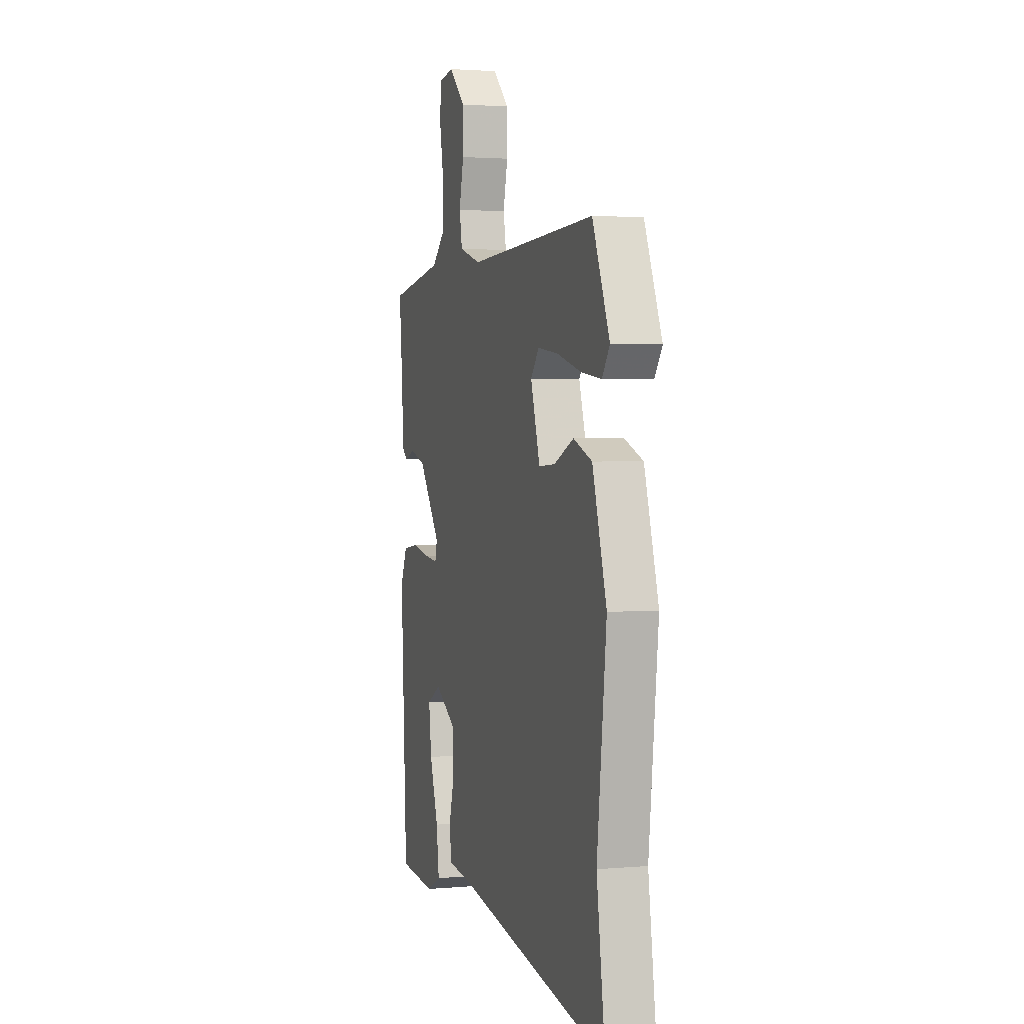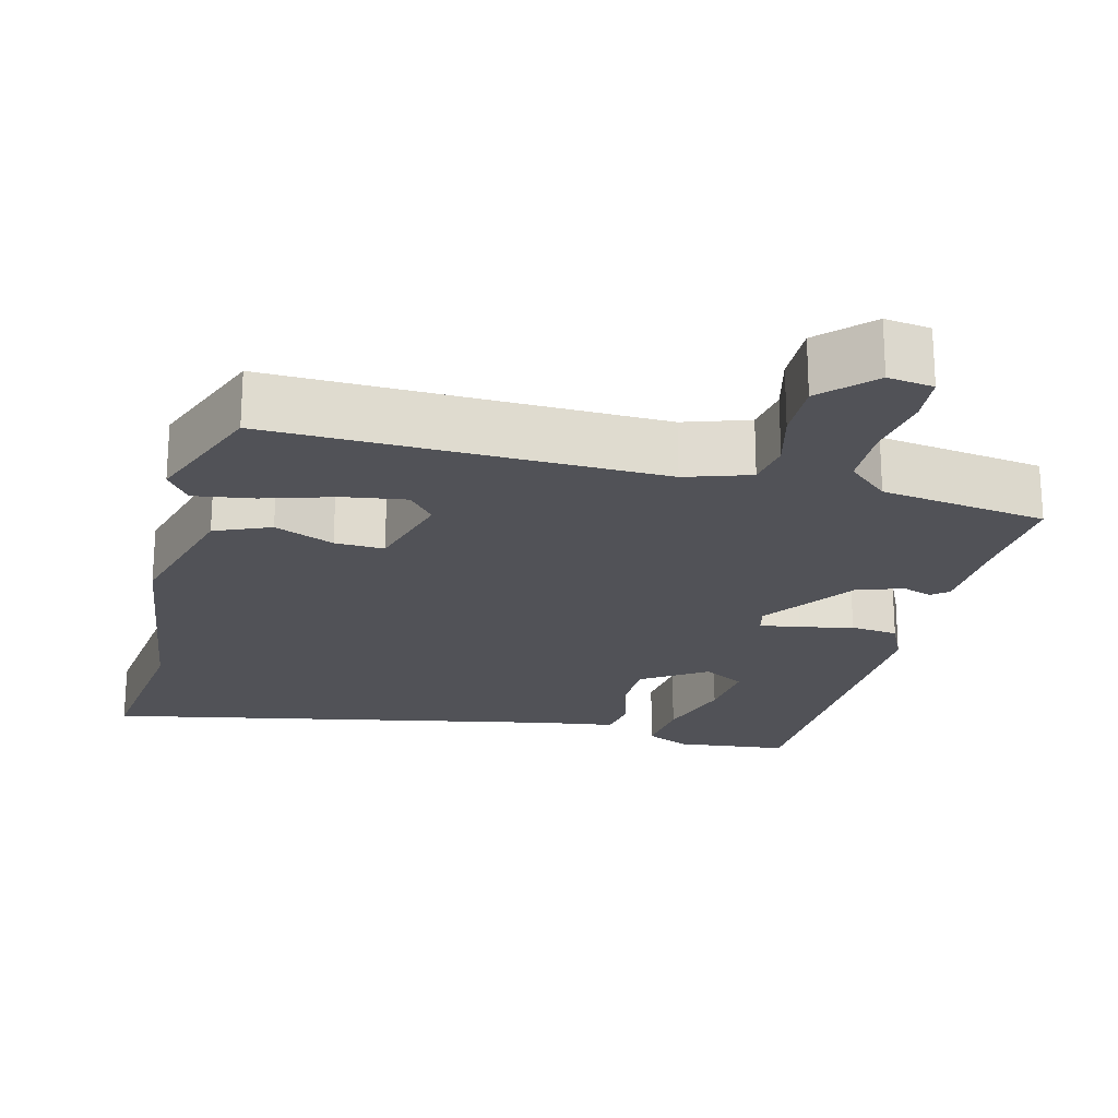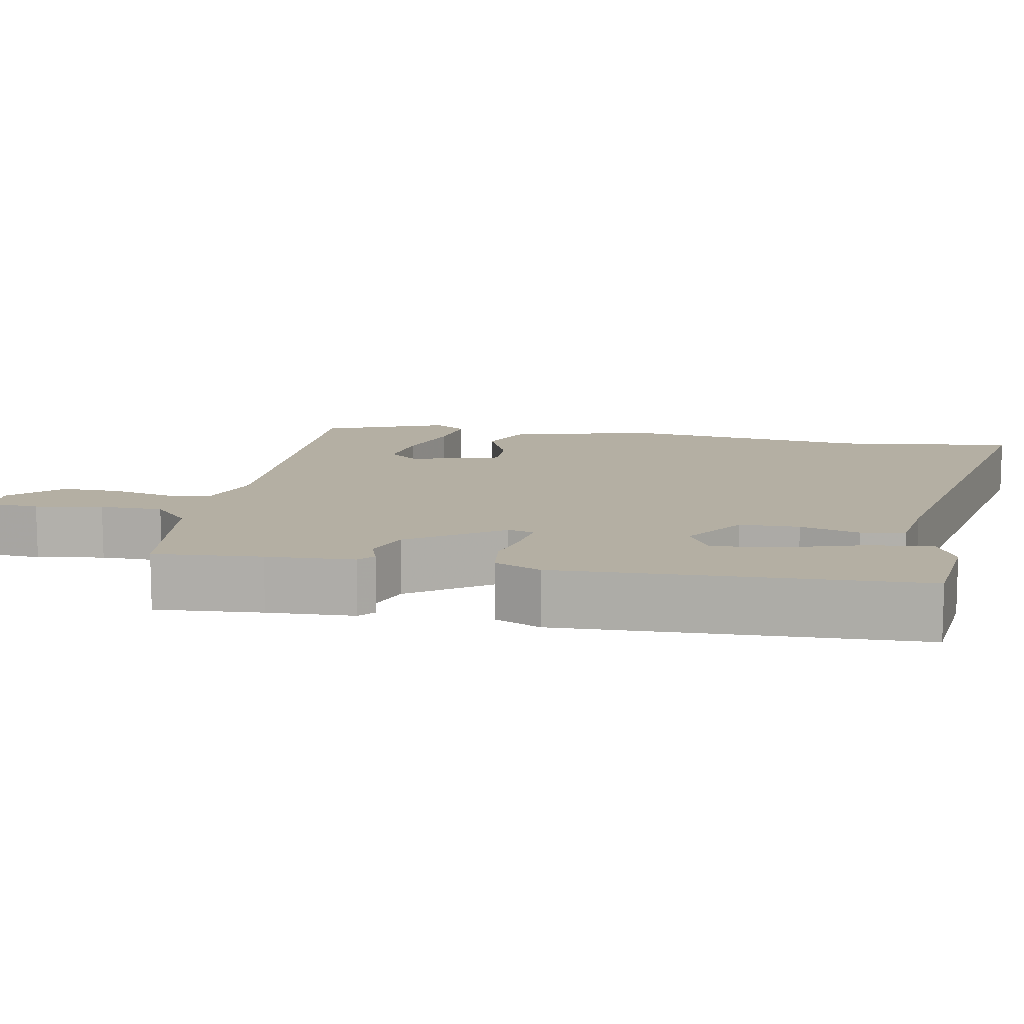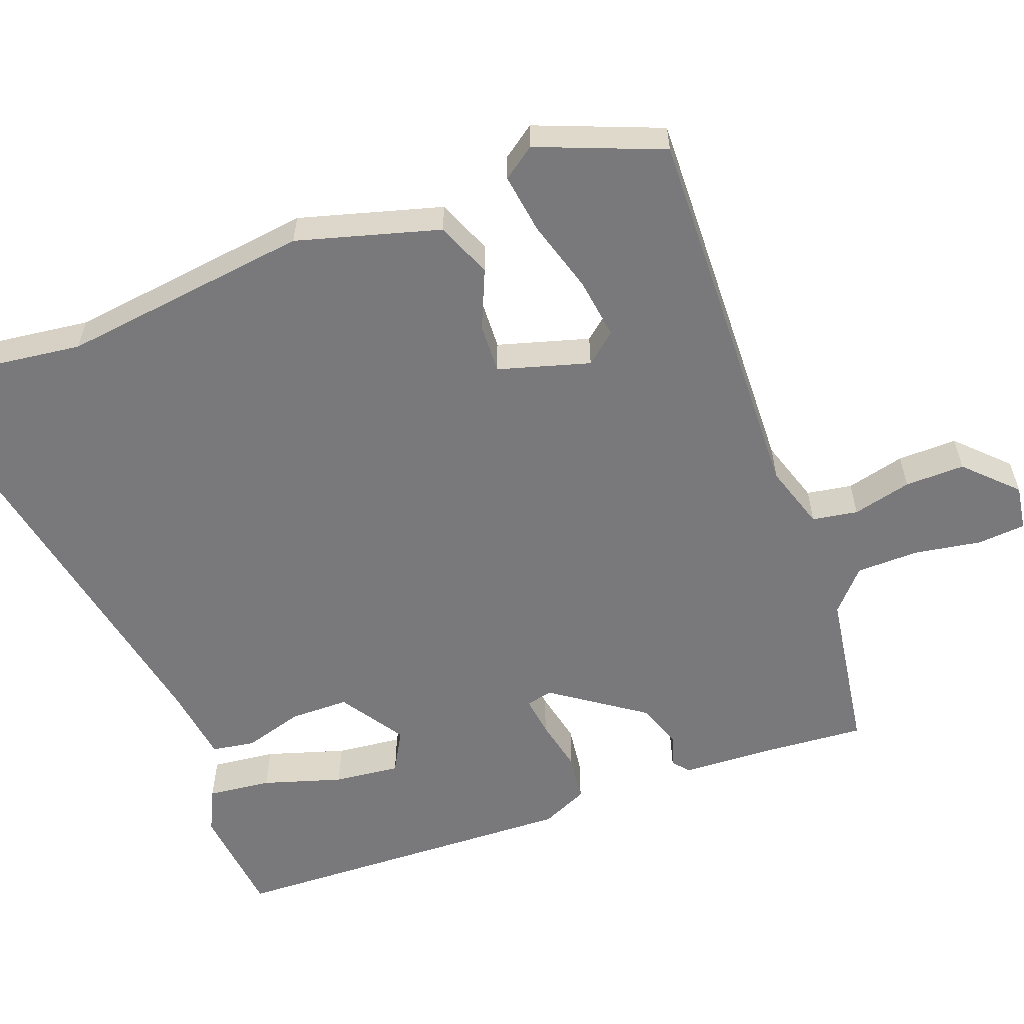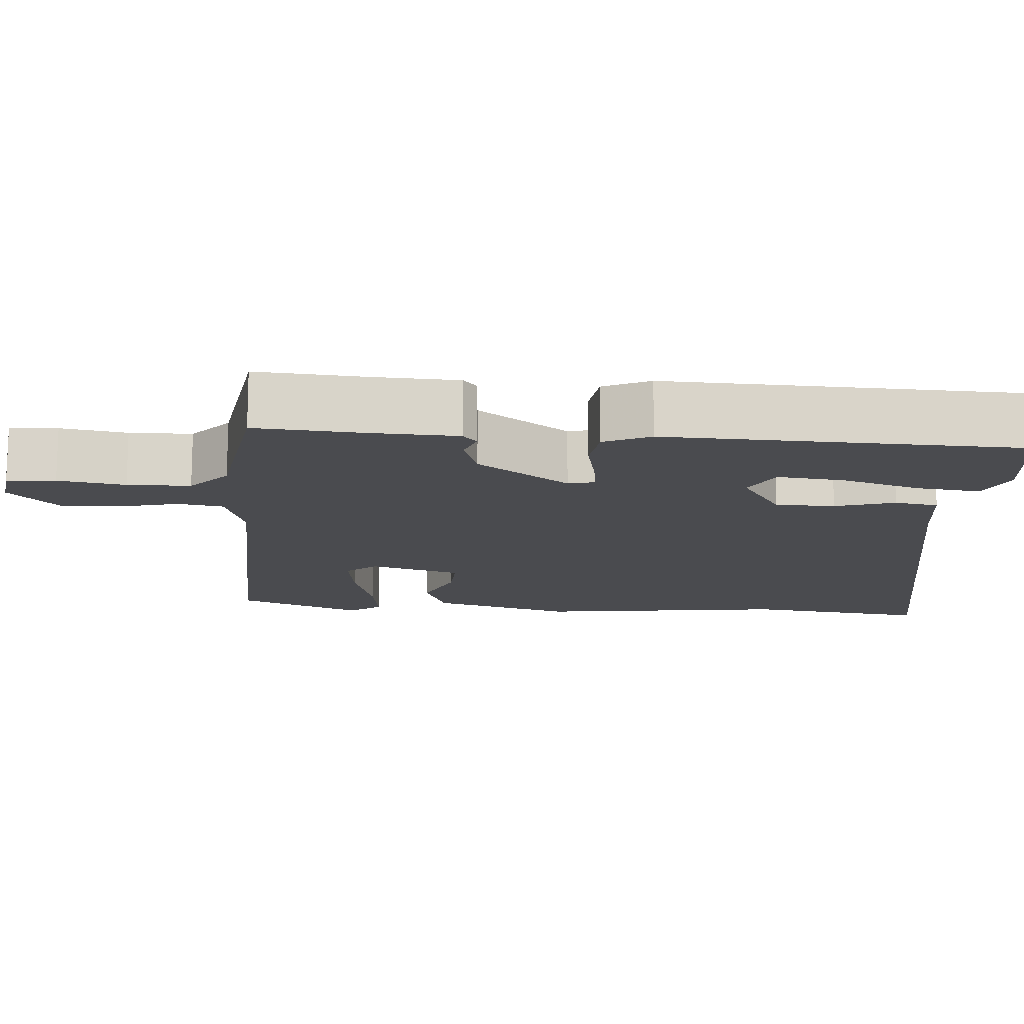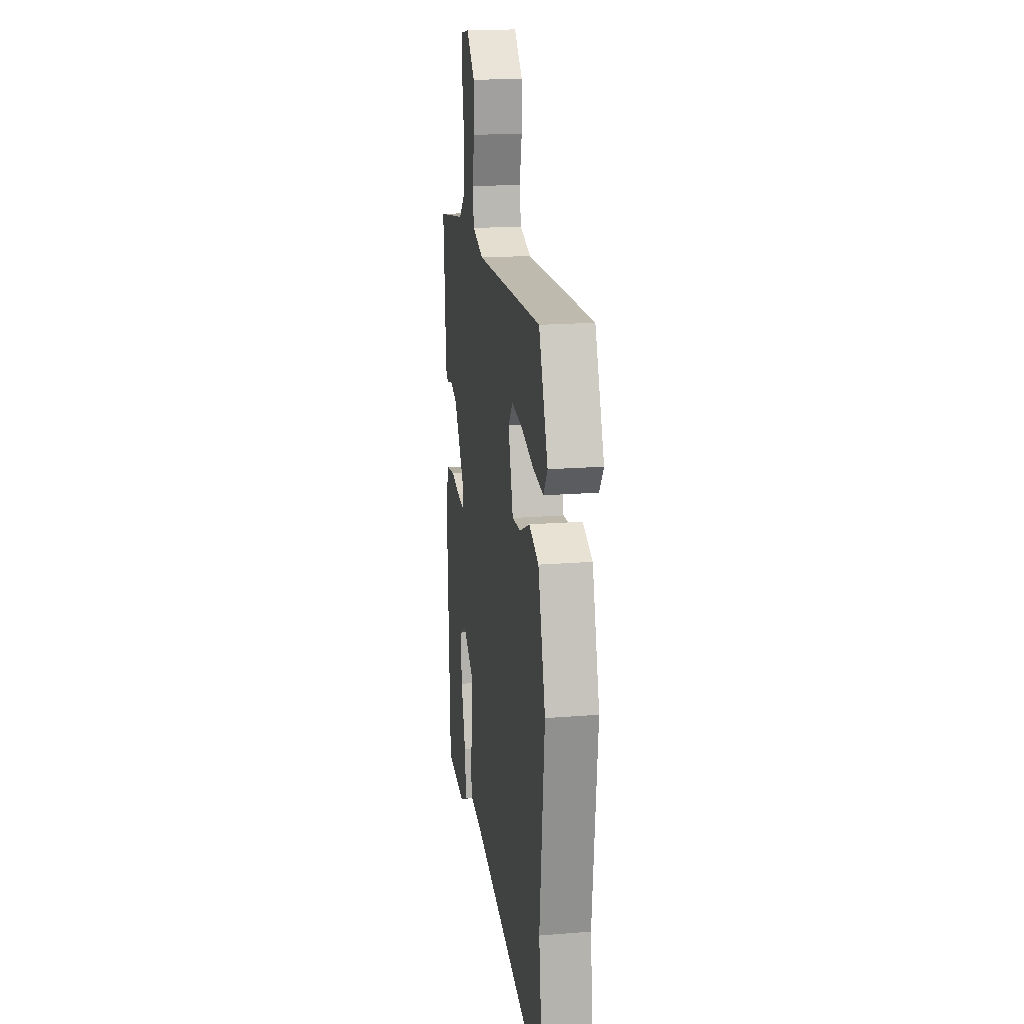
<metadata>
{"format":"obj","ext":"obj","renderer":"f3d","projection":"perspective","resolution":1024,"background":"white","views":[{"elev":2.3,"azim":-107.3,"up":"+Z"},{"elev":-21.6,"azim":-12.9,"up":"+Y"},{"elev":11.2,"azim":101.7,"up":"+Y"},{"elev":-57.9,"azim":-68.6,"up":"+Y"},{"elev":-14.3,"azim":86.7,"up":"+Y"},{"elev":18.5,"azim":-98.6,"up":"+Z"}]}
</metadata>
<code>
v 0.52 0.07 0.453
v 0.507 0.07 0.312
v 0.5 0.07 0.197
v 0.478 0.07 0.179
v 0.438 0.07 0.194
v 0.376 0.07 0.174
v 0.289 0.07 0.054
v 0.297 0.07 0.019
v 0.35 0.07 0.025
v 0.421 0.07 0.039
v 0.484 0.07 0.03
v 0.511 0.07 -0.032
v 0.487 0.07 -0.502
v 0.338 0.07 -0.515
v 0.28 0.07 -0.486
v 0.291 0.07 -0.402
v 0.325 0.07 -0.298
v 0.336 0.07 -0.211
v 0.281 0.07 -0.179
v 0.195 0.07 -0.233
v 0.193 0.07 -0.311
v 0.215 0.07 -0.39
v 0.205 0.07 -0.447
v 0.105 0.07 -0.459
v -0.509 0.07 -0.566
v -0.475 0.07 -0.327
v -0.512 0.07 0.004
v -0.456 0.07 0.191
v -0.382 0.07 0.22
v -0.304 0.07 0.185
v -0.239 0.07 0.181
v -0.202 0.07 0.301
v -0.235 0.07 0.342
v -0.316 0.07 0.332
v -0.413 0.07 0.305
v -0.492 0.07 0.295
v -0.522 0.07 0.338
v -0.454 0.07 0.502
v 0.057 0.07 0.478
v 0.143 0.07 0.504
v 0.154 0.07 0.564
v 0.136 0.07 0.642
v 0.136 0.07 0.721
v 0.201 0.07 0.784
v 0.261 0.07 0.774
v 0.265 0.07 0.71
v 0.249 0.07 0.622
v 0.249 0.07 0.539
v 0.302 0.07 0.49
v 0.52 0 0.453
v 0.507 0 0.312
v 0.5 0 0.197
v 0.478 0 0.179
v 0.438 0 0.194
v 0.376 0 0.174
v 0.289 0 0.054
v 0.297 0 0.019
v 0.35 0 0.025
v 0.421 0 0.039
v 0.484 0 0.03
v 0.511 0 -0.032
v 0.487 0 -0.502
v 0.338 0 -0.515
v 0.28 0 -0.486
v 0.291 0 -0.402
v 0.325 0 -0.298
v 0.336 0 -0.211
v 0.281 0 -0.179
v 0.195 0 -0.233
v 0.193 0 -0.311
v 0.215 0 -0.39
v 0.205 0 -0.447
v 0.105 0 -0.459
v -0.509 0 -0.566
v -0.475 0 -0.327
v -0.512 0 0.004
v -0.456 0 0.191
v -0.382 0 0.22
v -0.304 0 0.185
v -0.239 0 0.181
v -0.202 0 0.301
v -0.235 0 0.342
v -0.316 0 0.332
v -0.413 0 0.305
v -0.492 0 0.295
v -0.522 0 0.338
v -0.454 0 0.502
v 0.057 0 0.478
v 0.143 0 0.504
v 0.154 0 0.564
v 0.136 0 0.642
v 0.136 0 0.721
v 0.201 0 0.784
v 0.261 0 0.774
v 0.265 0 0.71
v 0.249 0 0.622
v 0.249 0 0.539
v 0.302 0 0.49
f 44 45 46 47
f 44 47 48
f 41 42 43 44
f 40 41 44 48
f 36 37 38 39
f 34 35 36 39
f 33 34 39 40
f 32 33 40 48
f 27 28 29 30
f 26 27 30 31
f 24 25 26 31
f 21 22 23 24
f 20 21 24 31
f 19 20 31 32
f 14 15 16 17
f 14 17 18
f 13 14 18
f 12 13 18
f 9 10 11 12
f 8 9 12 18
f 7 8 18 19
f 2 3 4 5
f 49 1 2 5
f 49 5 6
f 48 49 6 7
f 7 19 32 48
f 96 95 94 93
f 97 96 93
f 93 92 91 90
f 97 93 90 89
f 88 87 86 85
f 88 85 84 83
f 89 88 83 82
f 97 89 82 81
f 79 78 77 76
f 80 79 76 75
f 80 75 74 73
f 73 72 71 70
f 80 73 70 69
f 81 80 69 68
f 66 65 64 63
f 67 66 63
f 67 63 62
f 67 62 61
f 61 60 59 58
f 67 61 58 57
f 68 67 57 56
f 54 53 52 51
f 54 51 50 98
f 55 54 98
f 56 55 98 97
f 97 81 68 56
f 1 50 51 2
f 2 51 52 3
f 3 52 53 4
f 4 53 54 5
f 5 54 55 6
f 6 55 56 7
f 7 56 57 8
f 8 57 58 9
f 9 58 59 10
f 10 59 60 11
f 11 60 61 12
f 12 61 62 13
f 13 62 63 14
f 14 63 64 15
f 15 64 65 16
f 16 65 66 17
f 17 66 67 18
f 18 67 68 19
f 19 68 69 20
f 20 69 70 21
f 21 70 71 22
f 22 71 72 23
f 23 72 73 24
f 24 73 74 25
f 25 74 75 26
f 26 75 76 27
f 27 76 77 28
f 28 77 78 29
f 29 78 79 30
f 30 79 80 31
f 31 80 81 32
f 32 81 82 33
f 33 82 83 34
f 34 83 84 35
f 35 84 85 36
f 36 85 86 37
f 37 86 87 38
f 38 87 88 39
f 39 88 89 40
f 40 89 90 41
f 41 90 91 42
f 42 91 92 43
f 43 92 93 44
f 44 93 94 45
f 45 94 95 46
f 46 95 96 47
f 47 96 97 48
f 48 97 98 49
f 49 98 50 1

</code>
